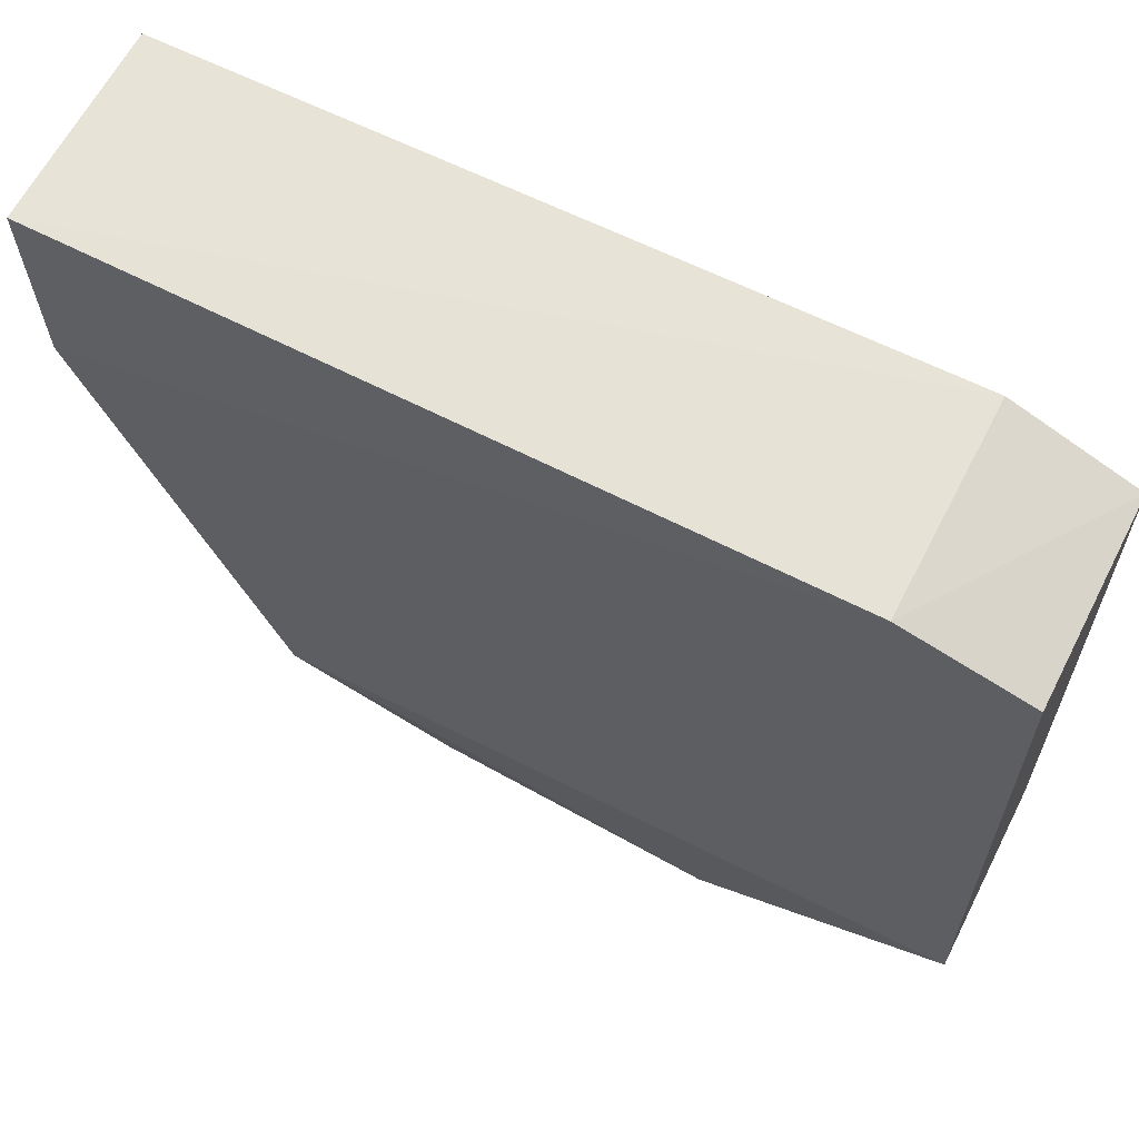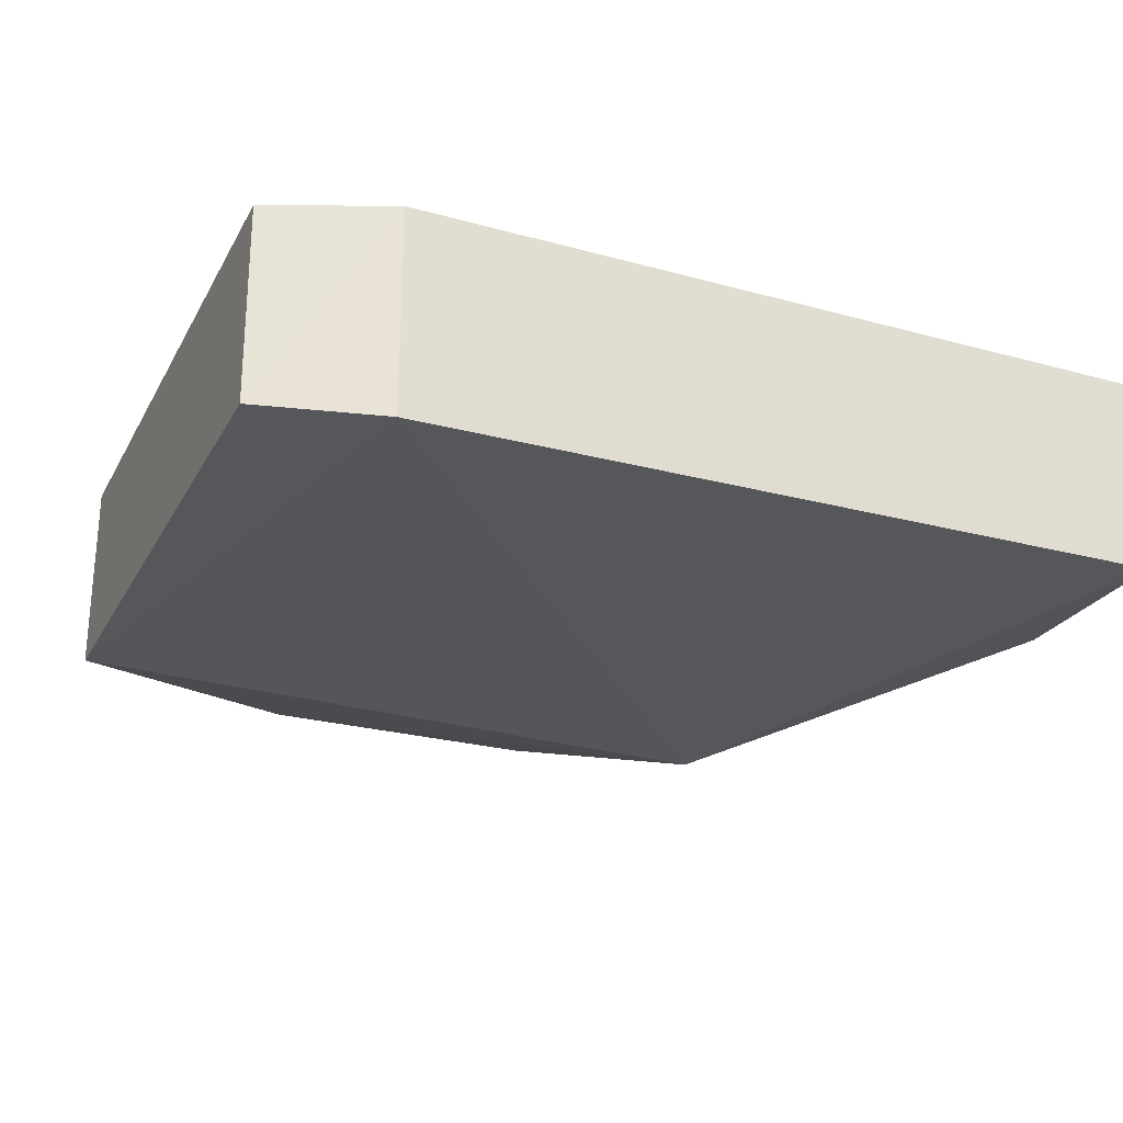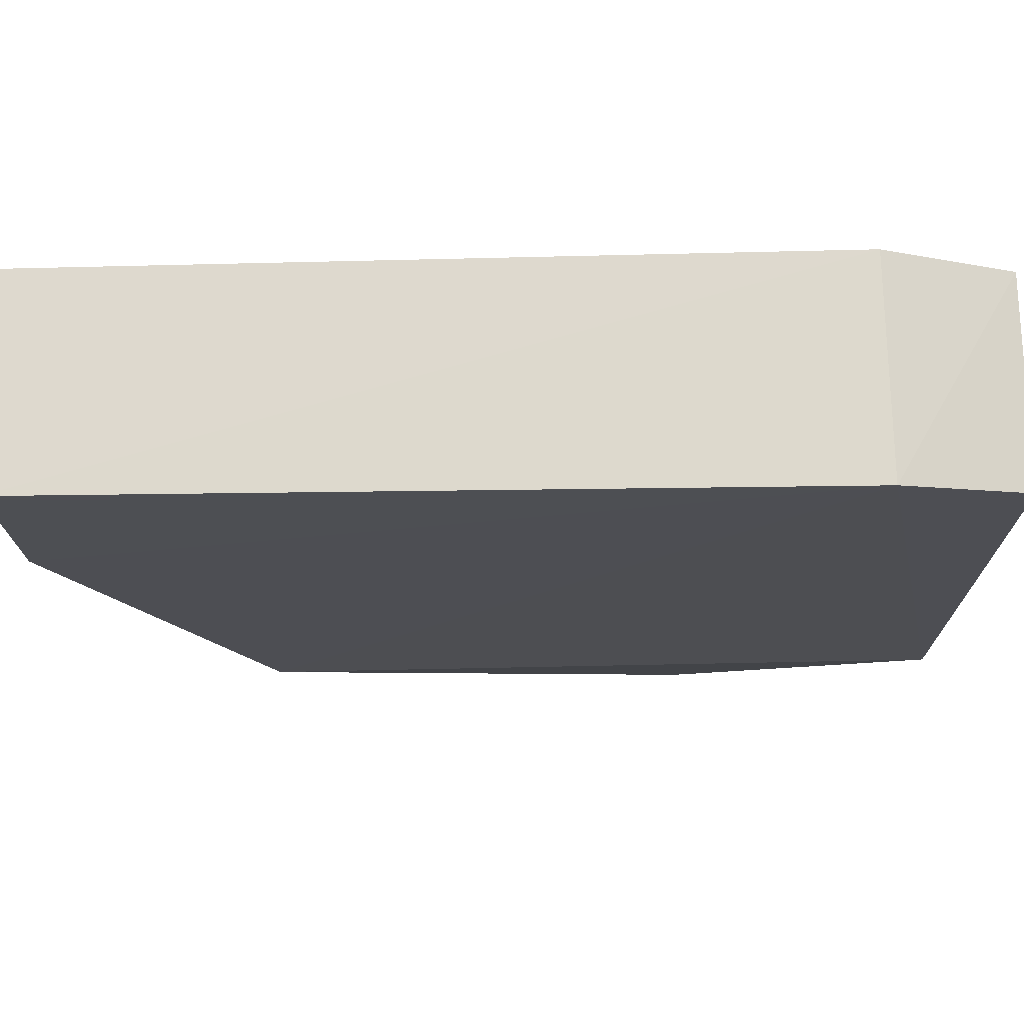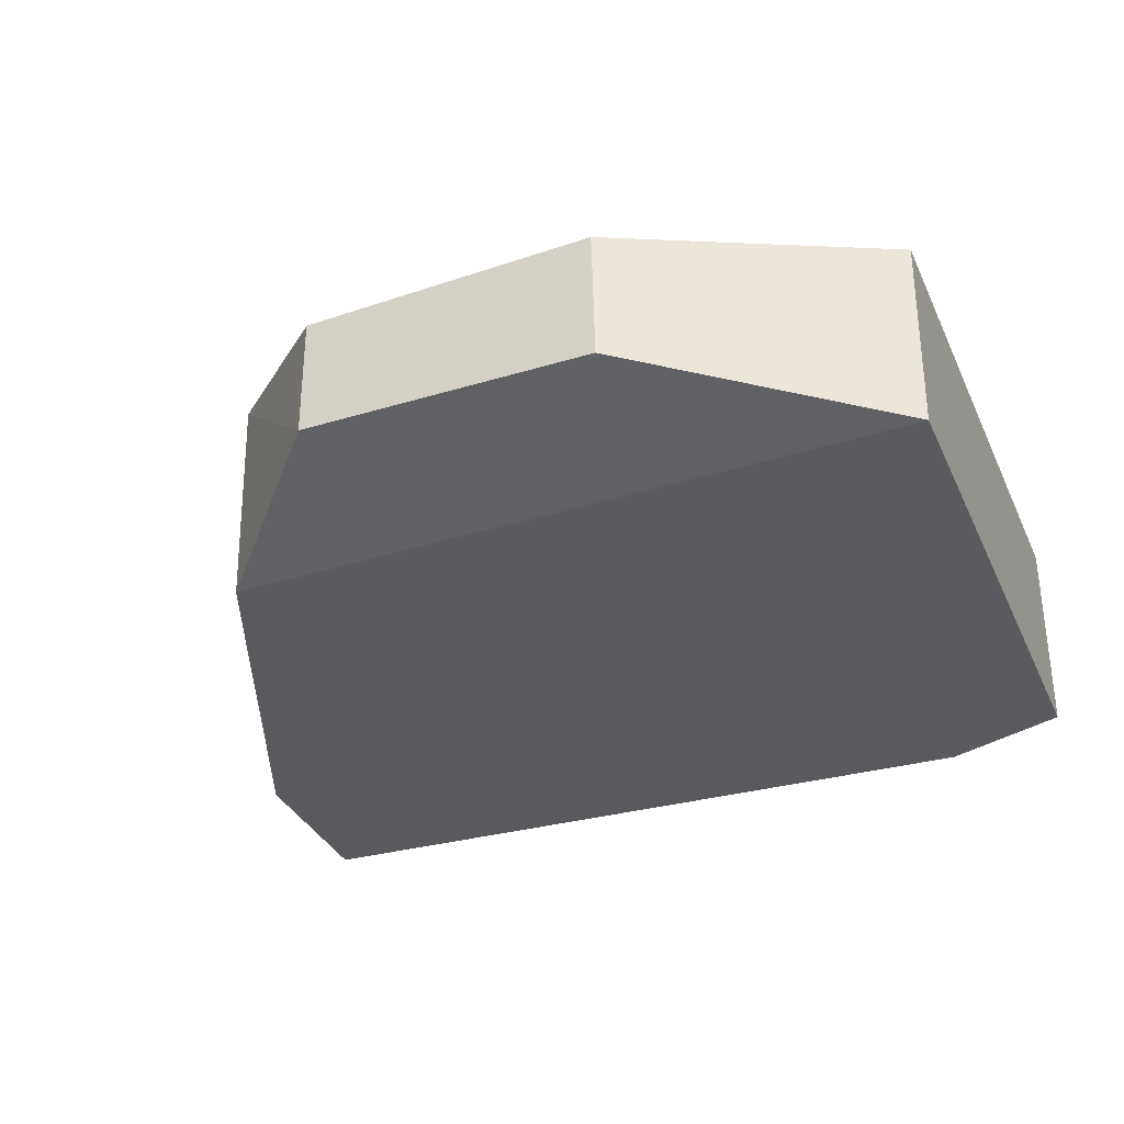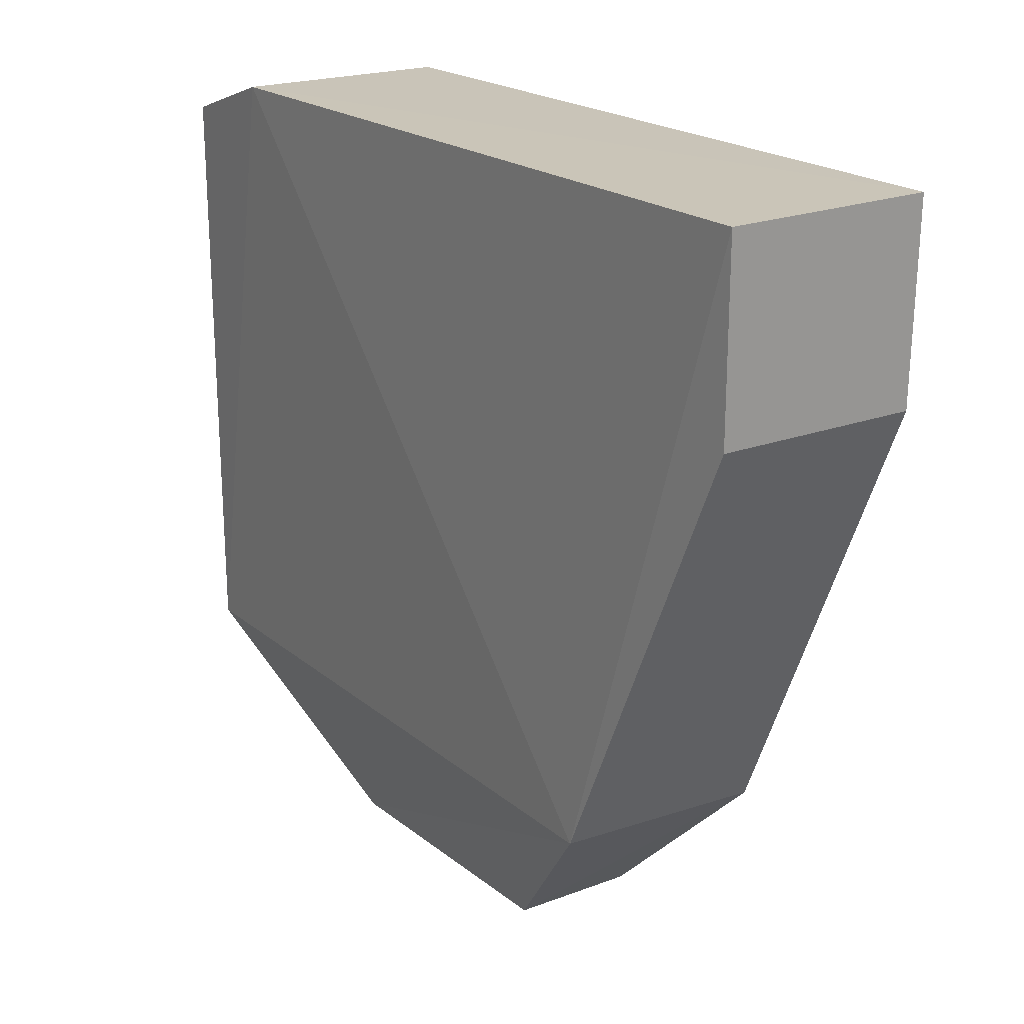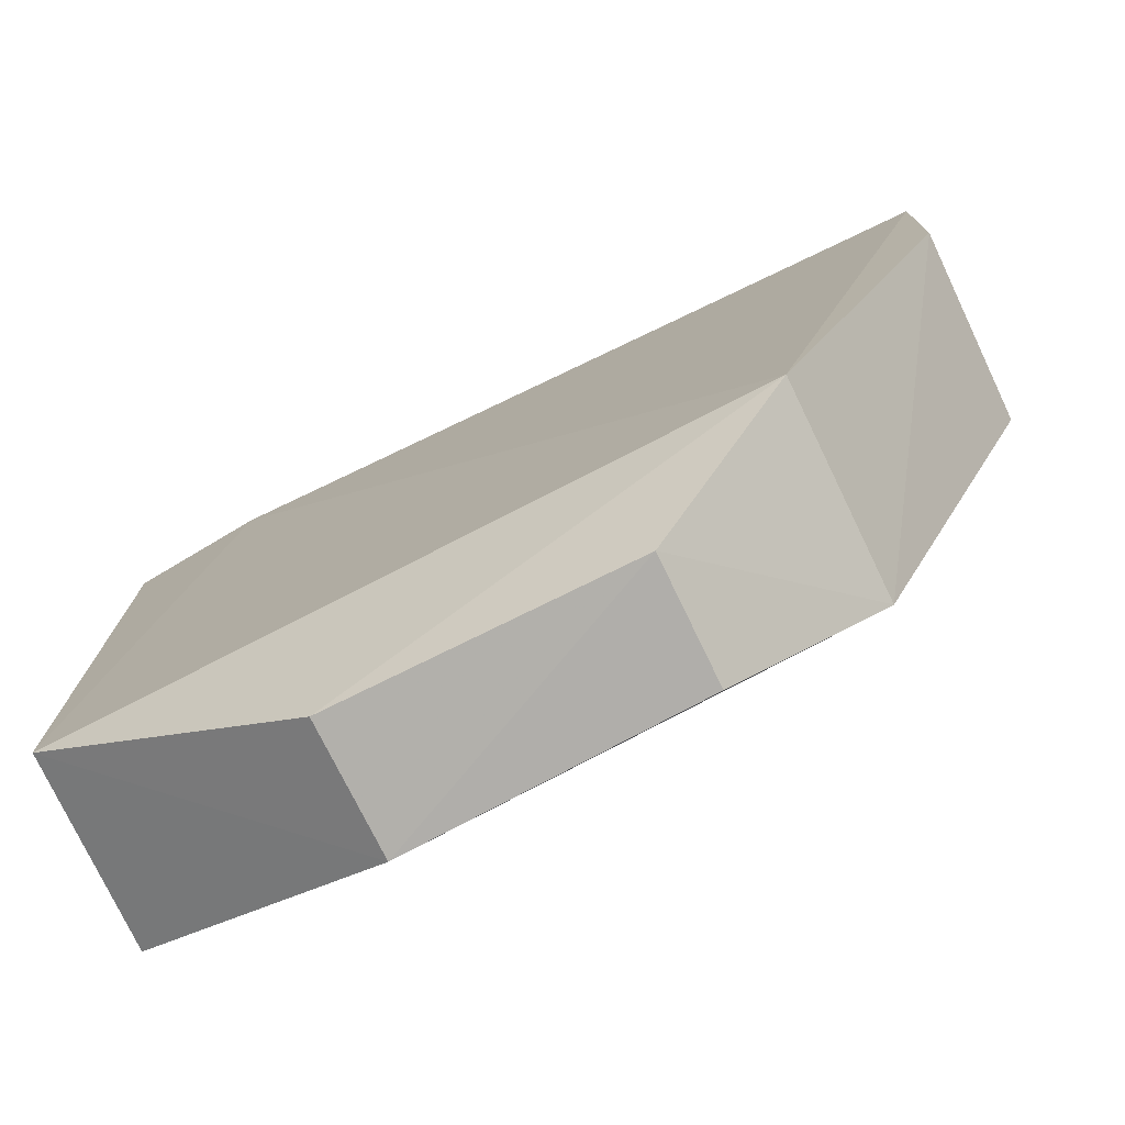
<metadata>
{"format":"obj","ext":"obj","renderer":"f3d","projection":"perspective","resolution":1024,"background":"white","views":[{"elev":62.8,"azim":27.2,"up":"+Y"},{"elev":-26.3,"azim":156.7,"up":"+Z"},{"elev":72.0,"azim":-1.1,"up":"+Y"},{"elev":-32.3,"azim":21.8,"up":"+Z"},{"elev":20.4,"azim":-124.6,"up":"+Y"},{"elev":-76.9,"azim":-154.2,"up":"+Y"}]}
</metadata>
<code>
v 0.08245 0.02831 -0.02664
v 0.1889 0.09287 -0.09618
v 0.1885 0.3335 -0.01381
v -0.1767 0.353 -0.01335
v -0.09878 0.09674 -0.1021
v -0.09873 0.09337 -0.01521
v 0.1892 0.09286 -0.0156
v 0.08336 0.0294 -0.08048
v 0.137 0.3516 -0.09992
v 0.137 0.3516 -0.01172
v -0.1759 0.2753 -0.09698
v 0.1884 0.335 -0.09756
v -0.03805 0.03177 -0.08097
v -0.1751 0.2748 -0.01366
v -0.1774 0.3525 -0.09793
v -0.03805 0.03177 -0.03068
f 7 1 2
f 7 6 1
f 8 5 2
f 8 2 1
f 9 2 5
f 10 9 4
f 10 7 3
f 10 6 7
f 11 5 6
f 12 7 2
f 12 3 7
f 12 2 9
f 12 10 3
f 12 9 10
f 13 6 5
f 13 5 8
f 13 8 1
f 14 10 4
f 14 6 10
f 14 11 6
f 14 4 11
f 15 9 5
f 15 5 11
f 15 11 4
f 15 4 9
f 16 13 1
f 16 1 6
f 16 6 13

</code>
